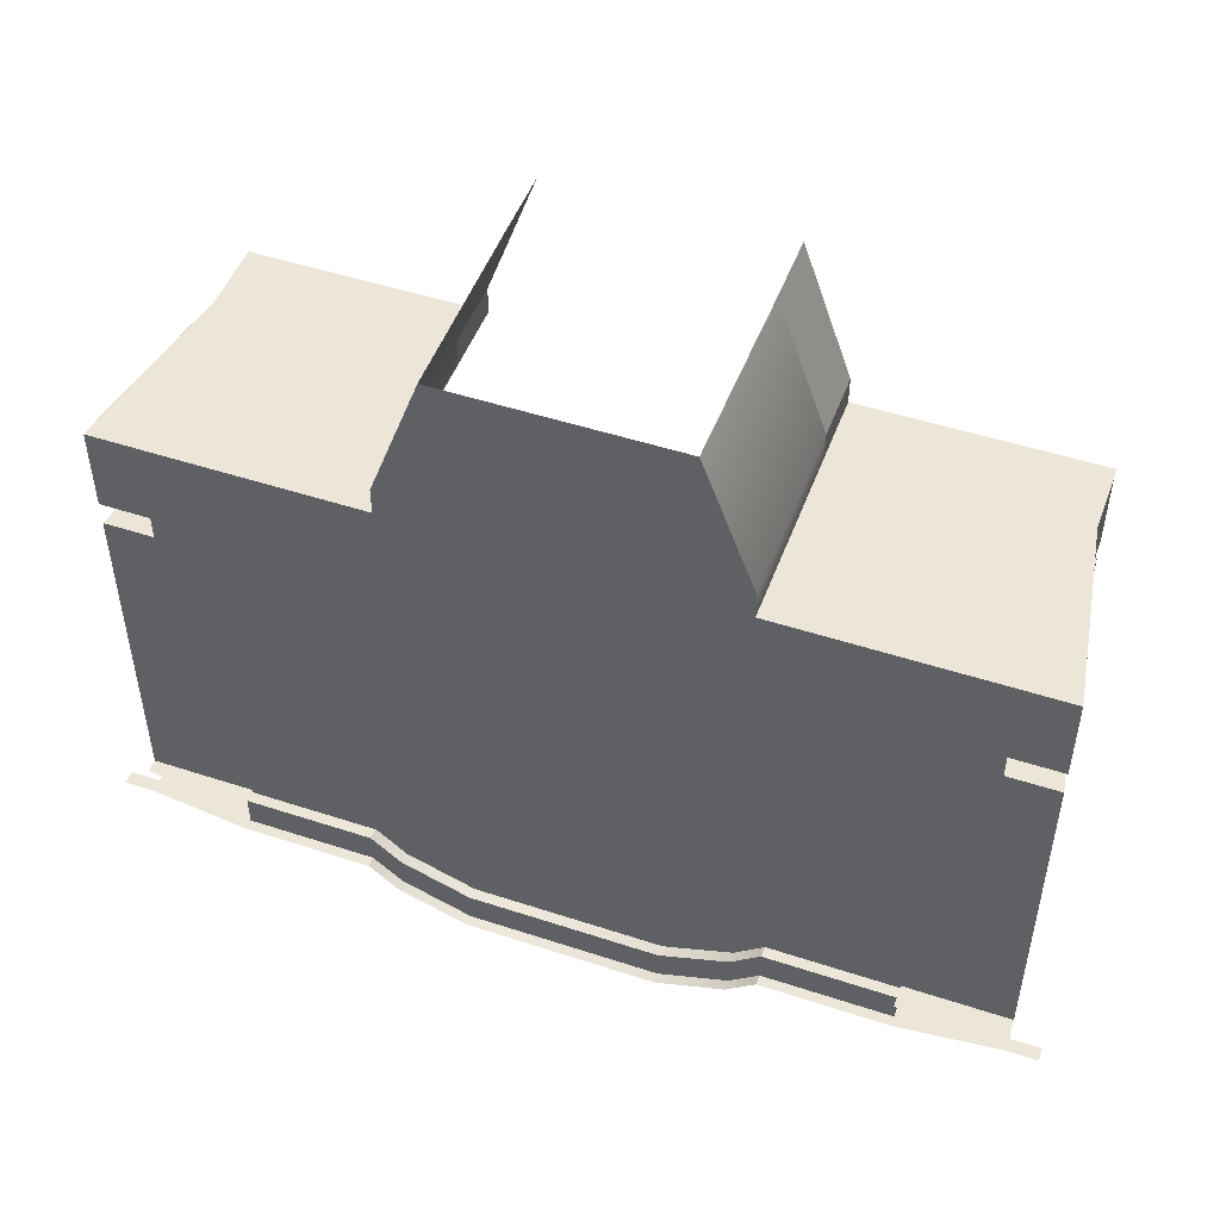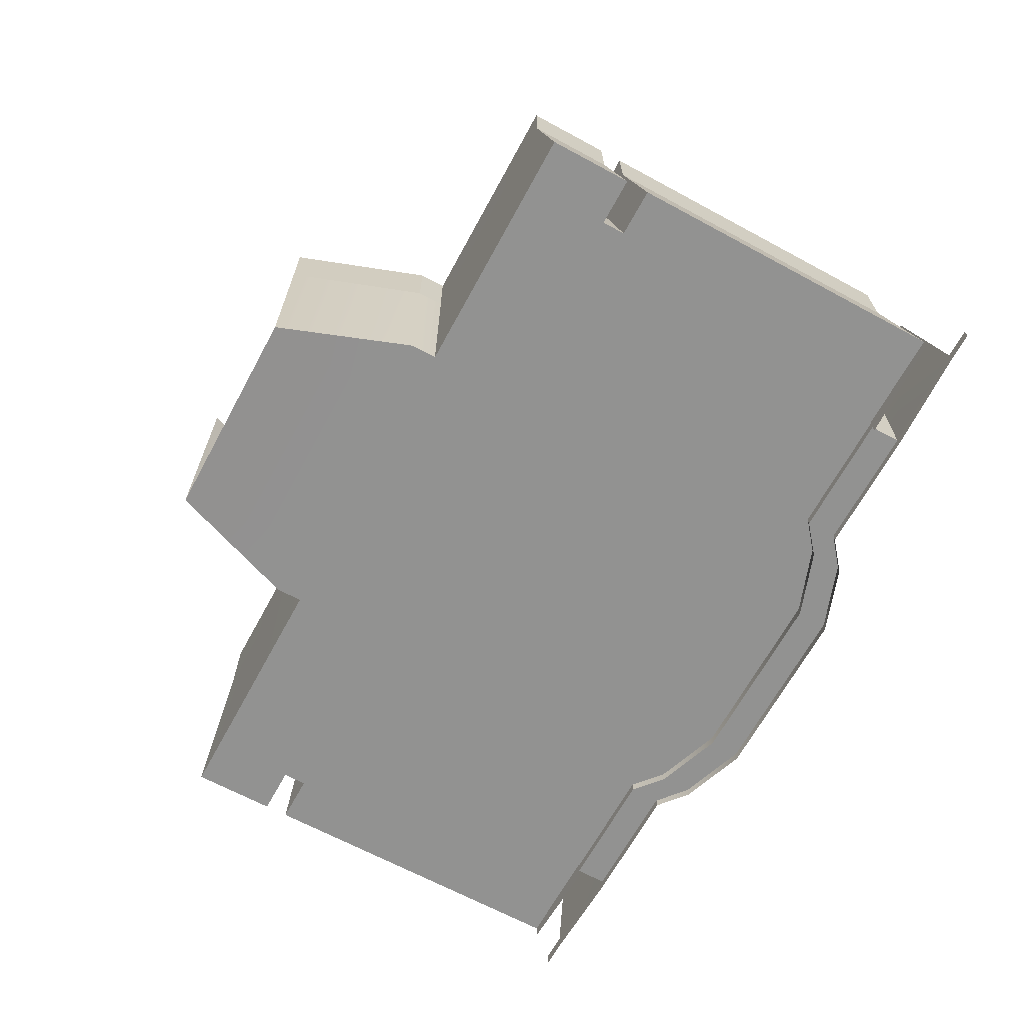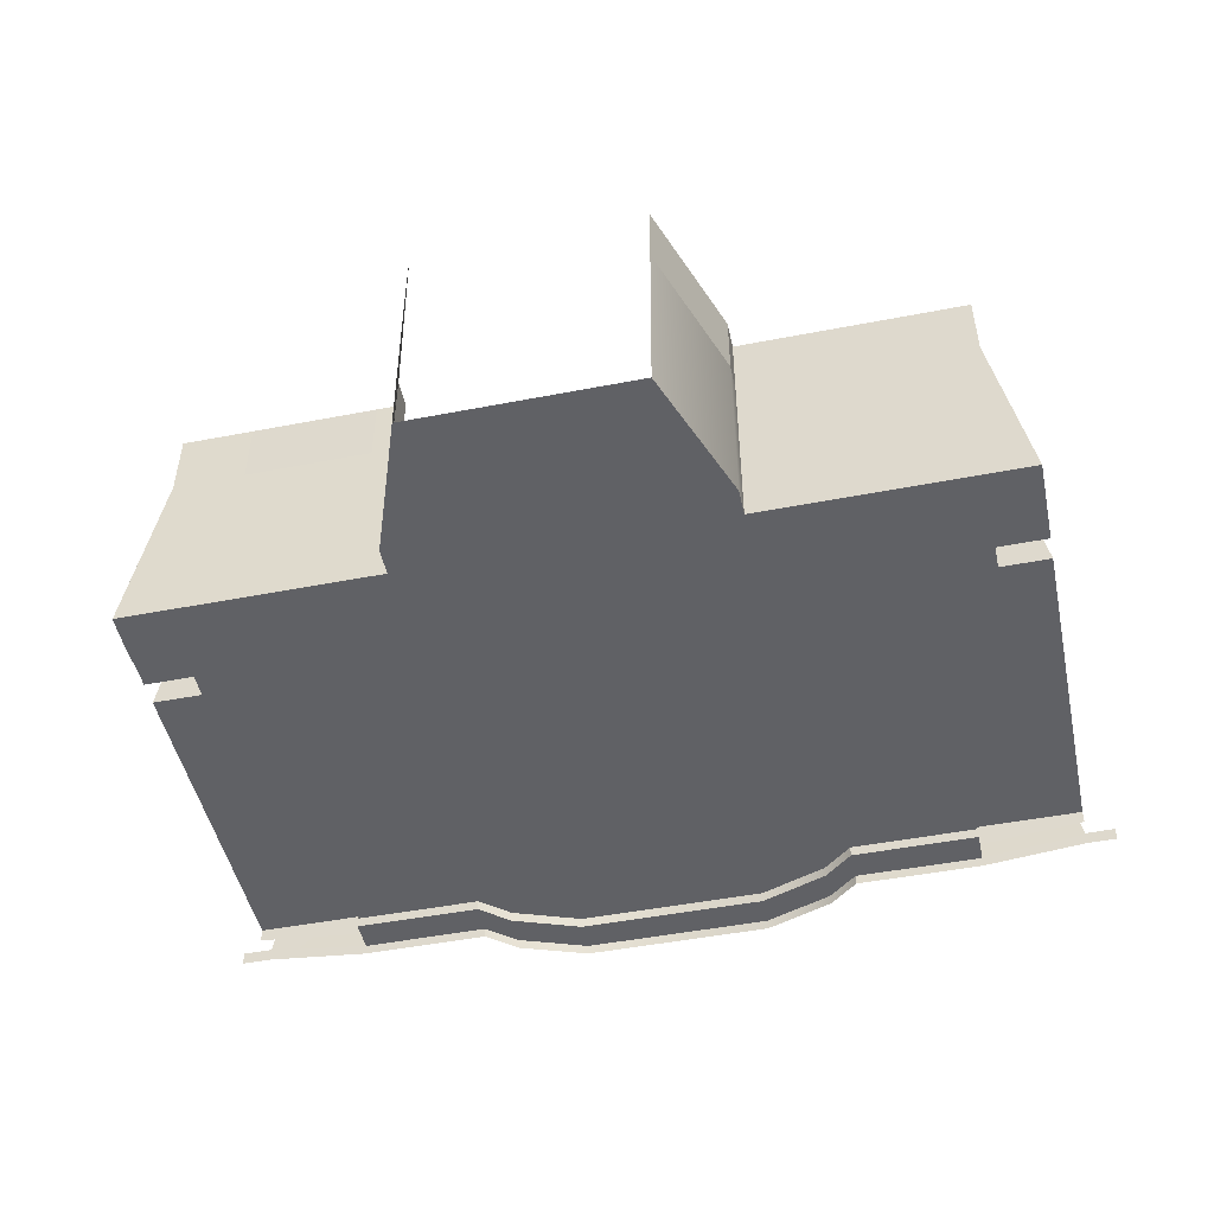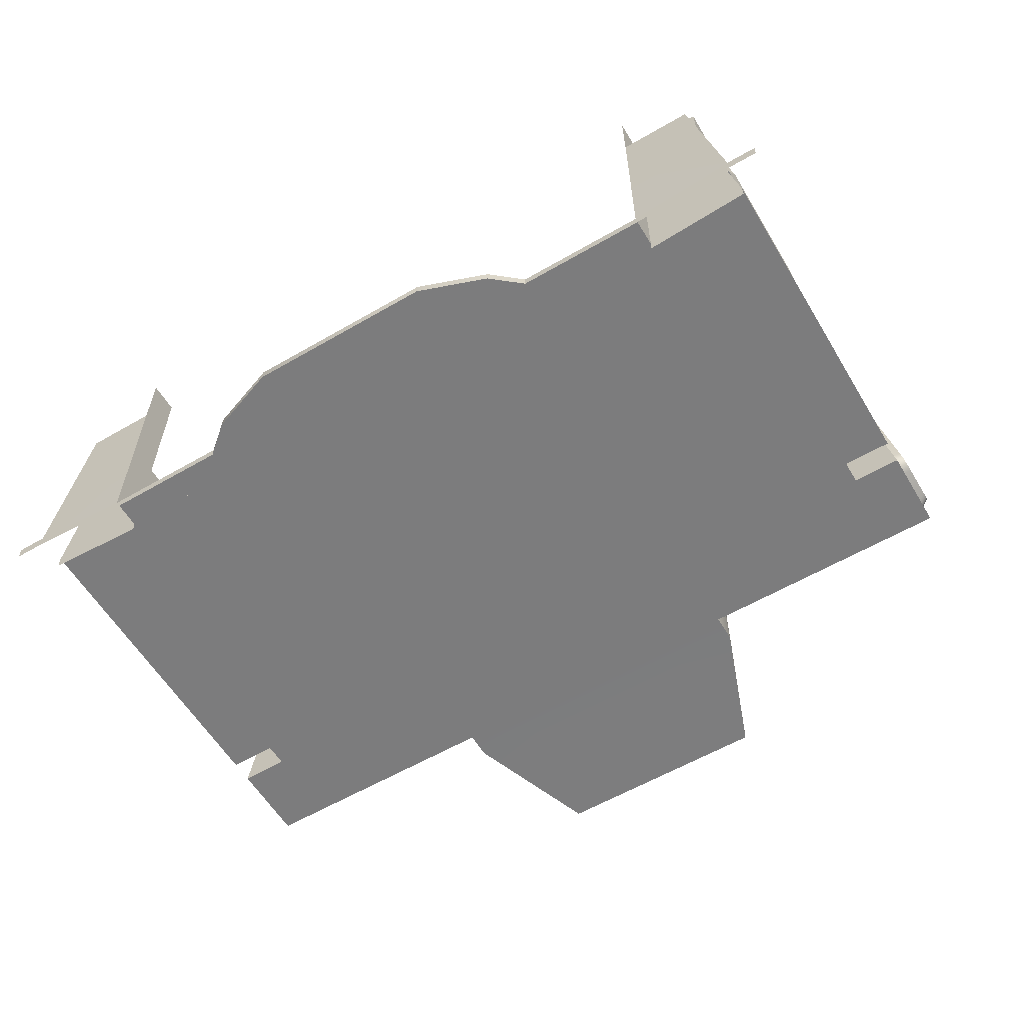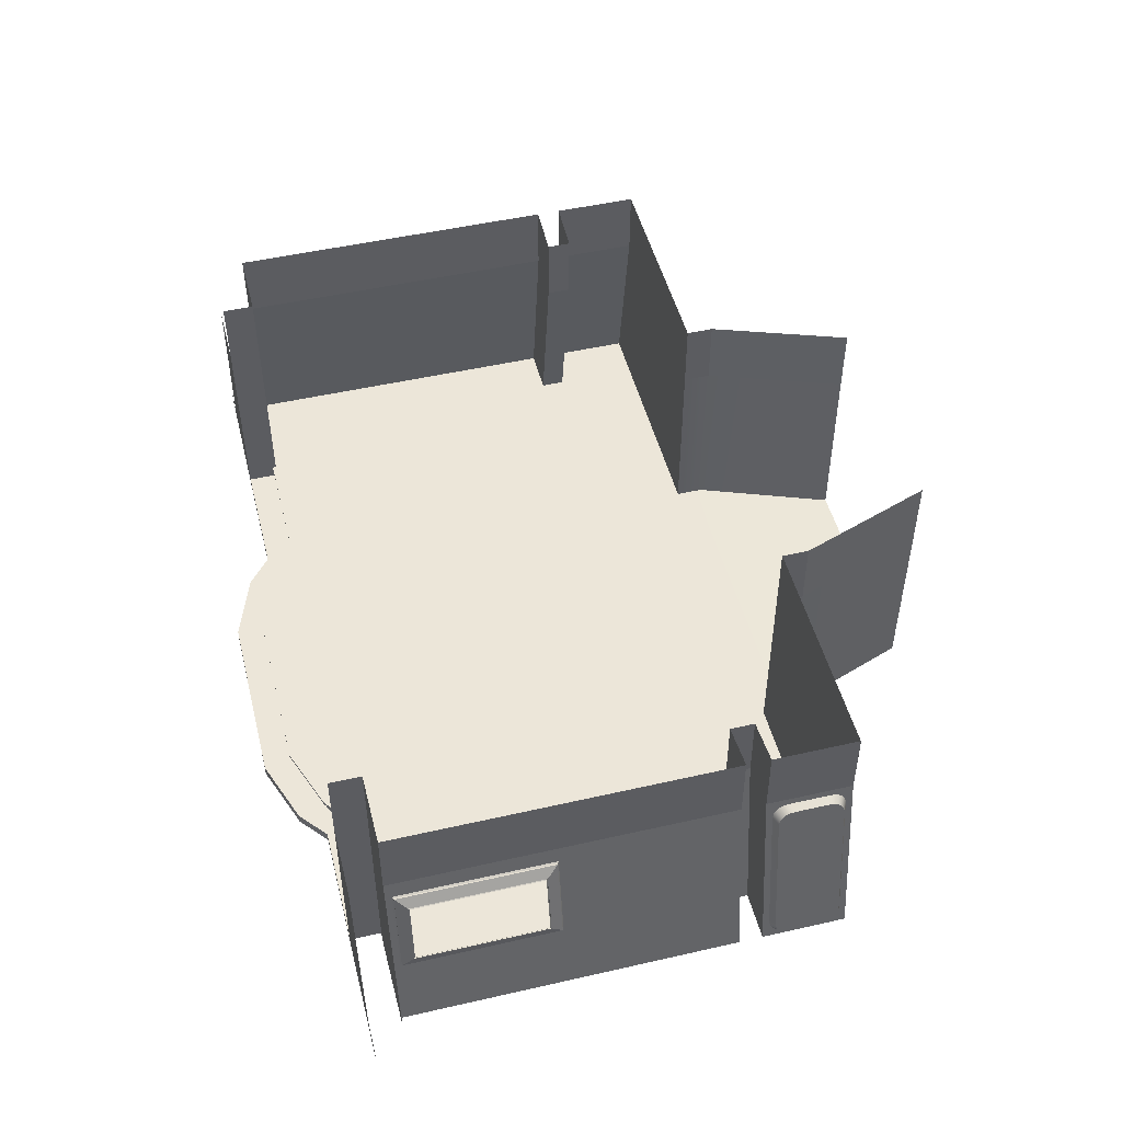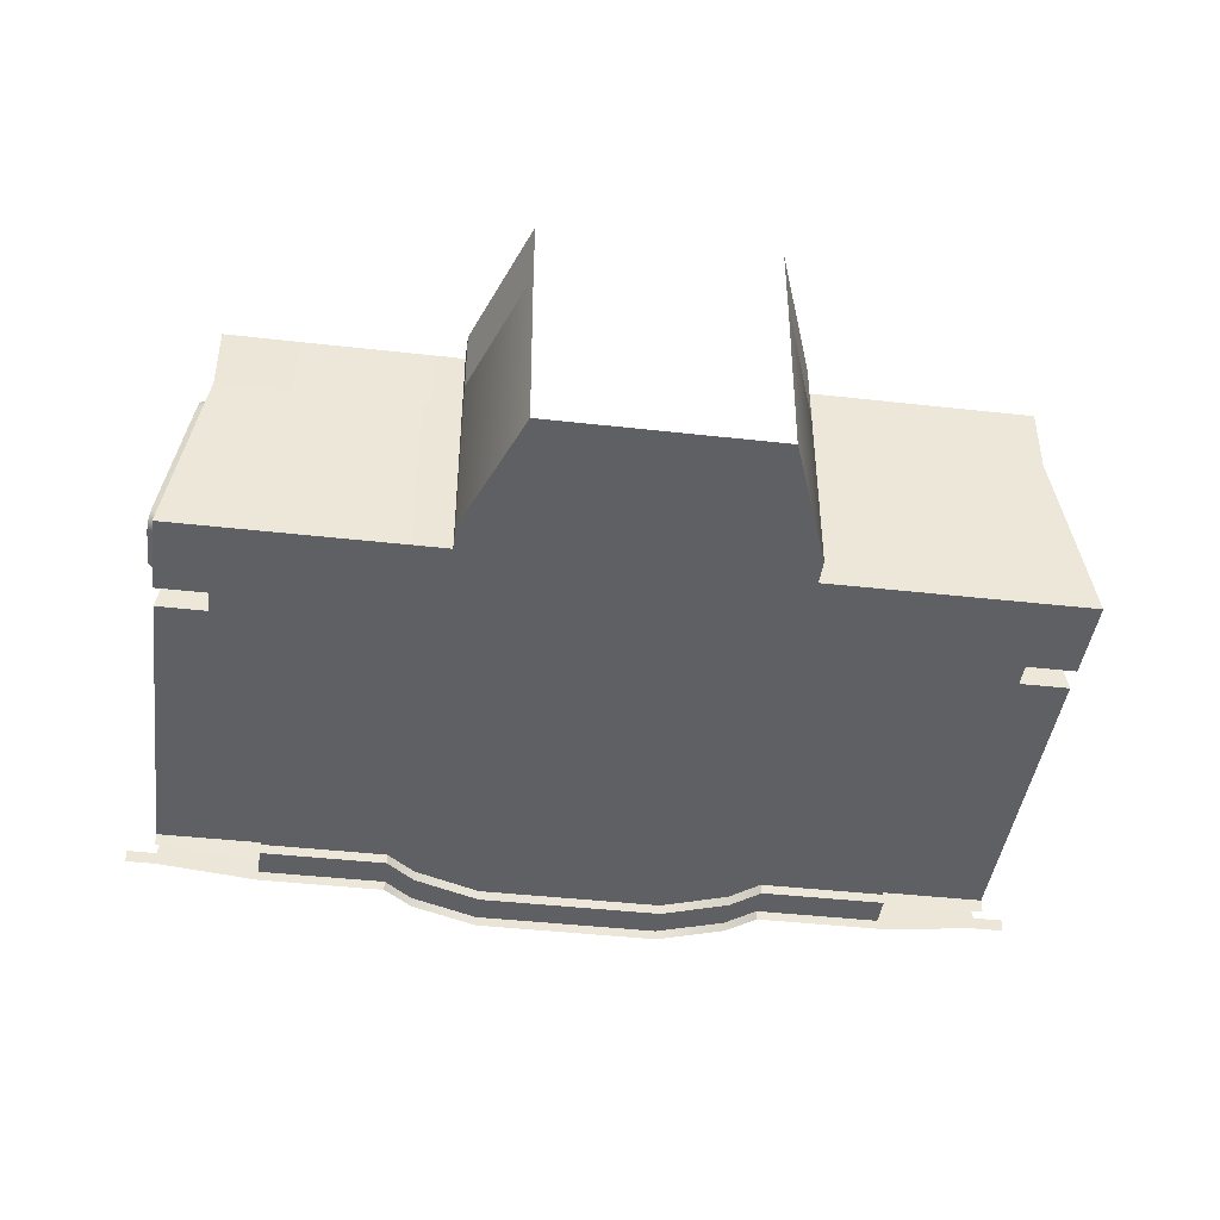
<metadata>
{"format":"obj","ext":"obj","renderer":"f3d","projection":"perspective","resolution":1024,"background":"white","views":[{"elev":49.2,"azim":20.0,"up":"+Z"},{"elev":-66.3,"azim":61.5,"up":"+Y"},{"elev":-48.4,"azim":12.2,"up":"+Y"},{"elev":-58.8,"azim":-149.1,"up":"+Y"},{"elev":49.2,"azim":-104.2,"up":"+Y"},{"elev":-43.2,"azim":-7.6,"up":"+Y"}]}
</metadata>
<code>
v  -2.489 0 -7.996
v  -2.489 0.2706 -7.996
v  0 0.2706 -7.996
v  0 0 -7.996
v  -2.968 0.585 10.16
v  -2.489 0.6192 6.569
v  -4.291 0.6192 6.567
v  -5.068 0.2706 -6.707
v  -5.068 0 -6.707
v  -8.43 0.0007 -6.71
v  -8.43 0.2704 -6.71
v  -4.291 0 -7.351
v  -4.291 0.2706 -7.351
v  -2.489 0.2706 -7.179
v  0 0.2706 -7.179
v  -5.068 0.2706 -5.879
v  -4.291 0.2706 -6.529
v  -11.96 0.2706 -6.712
v  -11.96 0.5509 -6.712
v  -11.17 0.5509 -6.712
v  -11.17 0.2706 -6.712
v  -5.068 0.5509 -5.879
v  -4.291 0.5509 -6.529
v  -2.489 0.5509 -7.179
v  0 0.5509 -7.179
v  -5.068 0.5509 -5.975
v  -5.068 0.6192 -5.975
v  -4.291 0.6192 -6.626
v  -4.291 0.5509 -6.626
v  -2.489 0.5509 -7.276
v  -2.489 0.6192 -7.276
v  0 0.6192 -7.276
v  0 0.5509 -7.276
v  -2.489 0.6192 -7.179
v  -4.291 0.6192 -6.529
v  -5.068 0.6192 -5.879
v  -8.43 0.6192 -5.975
v  -8.43 0.6192 -5.879
v  0 0.6192 6.569
v  0 0.6192 5.857
v  -2.489 0.6192 5.857
v  -8.43 0.2704 -5.879
v  -8.43 0.5509 -5.879
v  -8.43 0.5509 -5.975
v  -5.068 0.6192 3.625
v  -5.068 0.6192 2.995
v  -8.43 0.6192 2.995
v  -8.43 0.6192 3.625
v  -2.489 0.6192 2.993
v  -2.489 0.6192 3.624
v  0 0.6192 3.624
v  0 0.6192 2.993
v  -4.291 0.6192 2.994
v  -4.291 0.6192 3.624
v  -4.291 0.6192 5.856
v  -8.43 5.486 5.858
v  -5.068 5.486 5.858
v  -5.068 0.6192 5.858
v  -8.43 0.6192 5.858
v  -4.291 5.486 5.856
v  -4.291 5.486 6.567
v  -3.006 5.486 10.16
v  -11.17 0.6192 5.861
v  -10.34 5.486 5.861
v  -9.882 0.6184 3.625
v  -9.882 0.6184 2.995
v  -9.087 5.272 2.995
v  -9.087 5.272 3.625
v  0 0.585 10.16
v  0 0.6192 -7.179
v  -11.17 0.6192 3.625
v  -10.98 0.6192 -5.687
v  -10.98 0.6192 2.803
v  -8.621 0.6192 2.803
v  -8.621 0.6192 -5.687
v  -11.33 0.9292 4.188
v  -11.33 0.9642 4.082
v  -11.32 1.022 3.999
v  -11.3 1.104 3.94
v  -11.28 1.209 3.904
v  -11.26 1.337 3.893
v  -10.67 4.838 3.893
v  -10.64 4.966 3.904
v  -10.63 5.071 3.94
v  -10.61 5.152 3.999
v  -10.6 5.211 4.082
v  -10.6 5.246 4.188
v  -10.59 5.257 4.318
v  -10.59 5.257 5.168
v  -10.6 5.246 5.298
v  -10.6 5.211 5.404
v  -10.61 5.152 5.487
v  -10.63 5.071 5.546
v  -10.64 4.966 5.581
v  -10.67 4.838 5.593
v  -11.26 1.337 5.593
v  -11.28 1.209 5.581
v  -11.3 1.104 5.546
v  -11.32 1.022 5.487
v  -11.33 0.9642 5.404
v  -11.33 0.9292 5.298
v  -11.33 0.9176 5.168
v  -11.33 0.9176 4.318
v  -10.34 5.486 -1.442
v  -10.34 5.486 2.995
v  -11.17 0.6192 2.995
v  -11.17 0.6192 -1.442
v  -10.34 5.486 3.625
v  -11.17 0.6192 -5.879
v  -11.96 0.6192 -6.712
v  -11.17 0.6192 -6.712
v  -8.43 0.3386 -5.879
v  -8.43 0.3386 -6.712
v  -8.428 5.482 -6.712
v  -8.428 5.482 -5.879
v  -11.17 0.5509 -5.879
v  -11.17 0.2706 -5.879
v  -8.43 0.0007 -5.879
v  -10.34 5.486 -6.712
v  -10.34 5.486 -5.879
v  2.489 0.2706 -7.996
v  2.489 0 -7.996
v  2.968 0.585 10.16
v  4.291 0.6192 6.567
v  2.489 0.6192 6.569
v  8.43 0.0007 -6.71
v  5.068 0 -6.707
v  5.068 0.2706 -6.707
v  8.43 0.2704 -6.71
v  4.291 0 -7.351
v  4.291 0.2706 -7.351
v  2.489 0.2706 -7.179
v  4.291 0.2706 -6.529
v  5.068 0.2706 -5.879
v  11.17 0.5509 -6.712
v  11.96 0.5509 -6.712
v  11.96 0.2706 -6.712
v  11.17 0.2706 -6.712
v  4.291 0.5509 -6.529
v  5.068 0.5509 -5.879
v  2.489 0.5509 -7.179
v  4.291 0.6192 -6.626
v  5.068 0.6192 -5.975
v  5.068 0.5509 -5.975
v  4.291 0.5509 -6.626
v  2.489 0.6192 -7.276
v  2.489 0.5509 -7.276
v  2.489 0.6192 -7.179
v  4.291 0.6192 -6.529
v  8.43 0.6192 -5.975
v  5.068 0.6192 -5.879
v  8.43 0.6192 -5.879
v  2.489 0.6192 5.857
v  8.43 0.2704 -5.879
v  8.43 0.5509 -5.879
v  8.43 0.5509 -5.975
v  8.43 0.6192 2.995
v  5.068 0.6192 2.995
v  5.068 0.6192 3.625
v  8.43 0.6192 3.625
v  2.489 0.6192 3.624
v  2.489 0.6192 2.993
v  4.291 0.6192 2.994
v  4.291 0.6192 3.624
v  4.291 0.6192 5.856
v  5.068 0.6192 5.858
v  5.068 5.486 5.858
v  8.43 5.486 5.858
v  8.43 0.6192 5.858
v  4.291 5.486 5.856
v  4.291 5.486 6.567
v  3.006 5.486 10.16
v  10.34 5.486 5.861
v  11.17 0.6192 5.861
v  9.087 5.272 2.995
v  9.882 0.6184 2.995
v  9.882 0.6184 3.625
v  9.087 5.272 3.625
v  11.17 0.6192 3.625
v  8.621 0.6192 2.803
v  10.98 0.6192 2.803
v  10.98 0.6192 -5.687
v  8.621 0.6192 -5.687
v  10.34 5.486 3.625
v  11.17 0.6192 -1.442
v  10.34 5.486 -1.442
v  10.34 5.486 -5.879
v  11.17 0.6192 -5.879
v  10.34 5.486 2.995
v  11.17 0.6192 2.995
v  11.17 0.6192 -6.712
v  11.96 0.6192 -6.712
v  8.428 5.482 -6.712
v  8.43 0.3386 -6.712
v  8.43 0.3386 -5.879
v  8.428 5.482 -5.879
v  11.17 0.5509 -5.879
v  8.43 0.0007 -5.879
v  11.17 0.2706 -5.879
v  10.34 5.486 -6.712
v  -10.37 5.319 5.266
v  -10.37 5.319 4.22
v  -11.07 1.205 5.692
v  -10.44 4.9 5.692
v  -11.15 0.7857 4.22
v  -11.15 0.7857 5.266
v  -10.44 4.9 3.794
v  -11.07 1.205 3.794
v  -10.39 5.215 5.585
v  -10.38 5.273 5.503
v  -10.38 5.308 5.396
v  -10.38 5.308 4.09
v  -10.38 5.273 3.983
v  -10.39 5.215 3.901
v  -11.13 0.8906 5.585
v  -11.11 0.9722 5.644
v  -11.1 1.077 5.68
v  -10.42 5.028 5.68
v  -10.4 5.133 5.644
v  -11.13 0.8906 3.901
v  -11.14 0.8323 3.983
v  -11.14 0.7974 4.09
v  -11.14 0.7974 5.396
v  -11.14 0.8323 5.503
v  -10.4 5.133 3.841
v  -10.42 5.028 3.806
v  -11.1 1.077 3.806
v  -11.11 0.9722 3.841
v  -10.42 5.05 -5.707
v  -10.84 2.6 -5.728
v  -10.42 5.05 -1.614
v  -10.84 2.6 -1.593
v  -10.49 5.028 -5.674
v  -10.66 4.754 -5.378
v  -10.96 2.959 -5.393
v  -10.9 2.644 -5.694
v  -10.49 5.028 -1.647
v  -10.66 4.754 -1.943
v  -10.9 2.644 -1.627
v  -10.96 2.959 -1.928
v  -10.46 5.023 -5.674
v  -10.87 2.639 -5.694
v  -10.46 5.023 -1.647
v  -10.87 2.639 -1.627
v  -10.96 2.993 -5.359
v  -10.93 2.954 -5.393
v  -10.63 4.749 -5.378
v  -10.67 4.722 -5.345
v  -10.96 2.993 -1.962
v  -10.93 2.954 -1.928
v  -10.67 4.722 -1.976
v  -10.63 4.749 -1.943
v  -4.291 7.319 5.856
v  -4.291 7.319 6.567
v  -5.068 7.319 5.858
v  -8.43 7.319 5.858
v  -10.34 7.319 5.861
v  -3.006 7.319 10.16
v  -10.33 7.319 3.625
v  -10.33 7.319 5.861
v  -9.071 7.105 3.625
v  -9.071 7.105 2.995
v  -10.33 7.319 2.995
v  -10.33 7.319 -1.442
v  -10.33 7.319 -5.879
v  -8.412 7.315 -5.879
v  -8.412 7.315 -6.712
v  4.291 7.319 5.856
v  5.068 7.319 5.858
v  4.291 7.319 6.567
v  3.006 7.319 10.16
v  8.43 7.319 5.858
v  10.34 7.319 5.861
v  8.412 7.315 -5.879
v  8.412 7.315 -6.712
v  10.33 7.319 -5.879
v  10.33 7.319 -1.442
v  9.071 7.105 2.995
v  10.33 7.319 2.995
v  9.071 7.105 3.625
v  10.33 7.319 3.625
v  10.33 7.319 5.861
o Box642
g Box642
f 1 2 3 4
f 5 6 7
f 8 9 10 11
f 2 1 12 13
f 14 15 3 2
f 8 16 17 13
f 18 19 20 21
f 16 22 23 17
f 14 24 25 15
f 26 27 28 29
f 30 31 32 33
f 23 22 26 29
f 24 30 33 25
f 34 31 28 35
f 36 27 37 38
f 6 39 40 41
f 11 42 16 8
f 42 43 22 16
f 44 37 27 26
f 43 44 26 22
f 45 46 47 48
f 49 50 51 52
f 53 46 45 54
f 13 12 9 8
f 13 17 14 2
f 17 23 24 14
f 29 28 31 30
f 24 23 29 30
f 35 28 27 36
f 55 7 6 41
f 54 50 49 53
f 56 57 58 59
f 57 60 55 58
f 55 61 7
f 7 61 62
f 59 63 64 56
f 65 66 67 68
f 7 62 5
f 69 39 6 5
f 70 32 31 34
f 55 60 61
f 58 45 48 59
f 38 47 46 36
f 34 49 52 70
f 40 51 50 41
f 53 35 36 46
f 58 55 54 45
f 55 41 50 54
f 49 34 35 53
f 63 59 48 65 71
f 72 73 74 75
f 76 77 78 79 80 81 82 83 84 85 86 87 88 89 90 91 92 93 94 95 96 97 98 99 100 101 102 103
f 104 105 106 107
f 108 71 65 68
f 105 67 66 106
f 109 72 75 38
f 107 106 73 72 109
f 66 47 74 73 106
f 38 75 74 47
f 110 111 20 19
f 112 113 114 115
f 42 11 113 112
f 47 66 65 48
f 43 116 109 38
f 117 118 42 116
f 21 20 11 10
f 20 111 113 11
f 119 114 113 111
f 120 109 112 115
f 116 42 112 109
f 3 121 122 4
f 123 124 125
f 126 127 128 129
f 130 122 121 131
f 3 15 132 121
f 128 131 133 134
f 135 136 137 138
f 139 140 134 133
f 25 141 132 15
f 142 143 144 145
f 32 146 147 33
f 139 145 144 140
f 33 147 141 25
f 148 149 142 146
f 150 143 151 152
f 40 39 125 153
f 134 154 129 128
f 140 155 154 134
f 143 150 156 144
f 144 156 155 140
f 157 158 159 160
f 51 161 162 52
f 159 158 163 164
f 127 130 131 128
f 131 121 132 133
f 141 139 133 132
f 146 142 145 147
f 141 147 145 139
f 149 151 143 142
f 125 124 165 153
f 162 161 164 163
f 166 167 168 169
f 165 170 167 166
f 165 124 171
f 124 172 171
f 169 168 173 174
f 175 176 177 178
f 124 123 172
f 69 123 125 39
f 146 32 70 148
f 165 171 170
f 160 159 166 169
f 158 157 152 151
f 52 162 148 70
f 161 51 40 153
f 163 158 151 149
f 164 165 166 159
f 161 153 165 164
f 162 163 149 148
f 169 174 179 177 160
f 180 181 182 183
f 184 179 174 173
f 185 186 187 188
f 184 178 177 179
f 176 175 189 190
f 183 182 188 152
f 182 181 190 185 188
f 180 157 176 190 181
f 180 183 152 157
f 135 191 192 136
f 193 194 195 196
f 194 129 154 195
f 177 176 157 160
f 188 197 155 152
f 154 198 199 197
f 138 126 129 135
f 135 129 194 191
f 194 193 200 191
f 187 196 195 188
f 195 154 197 188
f 201 202 108 64
f 64 63 203 204
f 71 205 206 63
f 207 208 71 108
f 89 88 202 201
f 96 95 204 203
f 103 102 206 205
f 82 81 208 207
f 64 209 210 211 201
f 108 202 212 213 214
f 63 215 216 217 203
f 64 204 218 219 209
f 71 220 221 222 205
f 63 206 223 224 215
f 108 214 225 226 207
f 71 208 227 228 220
f 201 211 90 89
f 211 210 91 90
f 210 209 92 91
f 202 88 87 212
f 212 87 86 213
f 213 86 85 214
f 203 217 97 96
f 217 216 98 97
f 216 215 99 98
f 204 95 94 218
f 218 94 93 219
f 219 93 92 209
f 205 222 76 103
f 222 221 77 76
f 221 220 78 77
f 206 102 101 223
f 223 101 100 224
f 224 100 99 215
f 207 226 83 82
f 226 225 84 83
f 225 214 85 84
f 208 81 80 227
f 227 80 79 228
f 228 79 78 220
f 120 229 230 109
f 104 231 229 120
f 104 107 232 231
f 109 230 232 107
f 233 234 235 236
f 237 238 234 233
f 239 240 238 237
f 236 235 240 239
f 229 241 242 230
f 231 243 241 229
f 232 244 243 231
f 230 242 244 232
f 245 246 247 248
f 249 250 246 245
f 251 252 250 249
f 248 247 252 251
f 241 233 236 242
f 243 237 233 241
f 244 239 237 243
f 242 236 239 244
f 246 235 234 247
f 250 240 235 246
f 252 238 240 250
f 247 234 238 252
f 60 253 254 61
f 57 255 253 60
f 56 256 255 57
f 64 257 256 56
f 61 254 258 62
f 108 259 260 64
f 108 68 261 259
f 67 262 261 68
f 105 263 262 67
f 104 264 263 105
f 120 265 264 104
f 115 266 265 120
f 114 267 266 115
f 170 268 269 167
f 171 270 268 170
f 172 271 270 171
f 168 272 273 173
f 167 269 272 168
f 196 274 275 193
f 196 187 276 274
f 186 277 276 187
f 189 175 278 279
f 178 280 278 175
f 184 281 280 178
f 173 282 281 184
f 190 189 186 185
f 189 279 277 186

</code>
